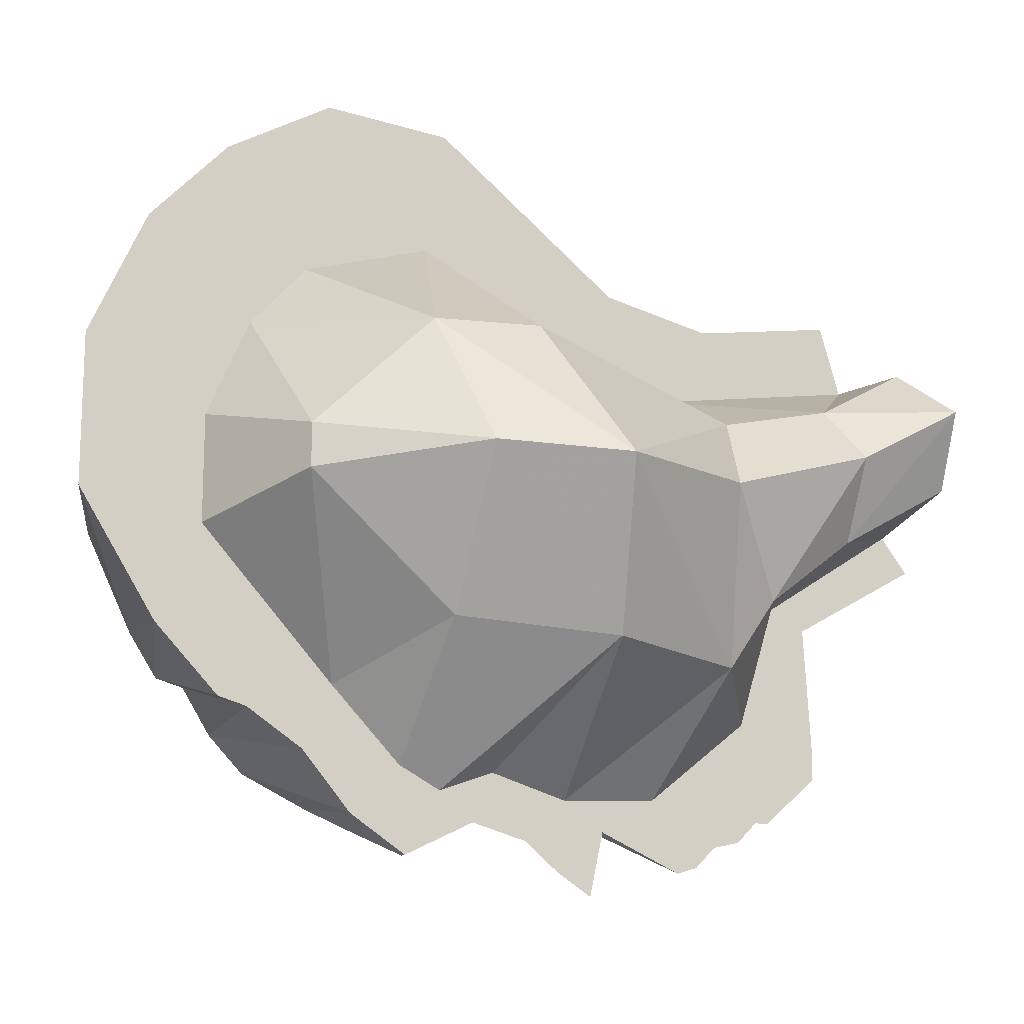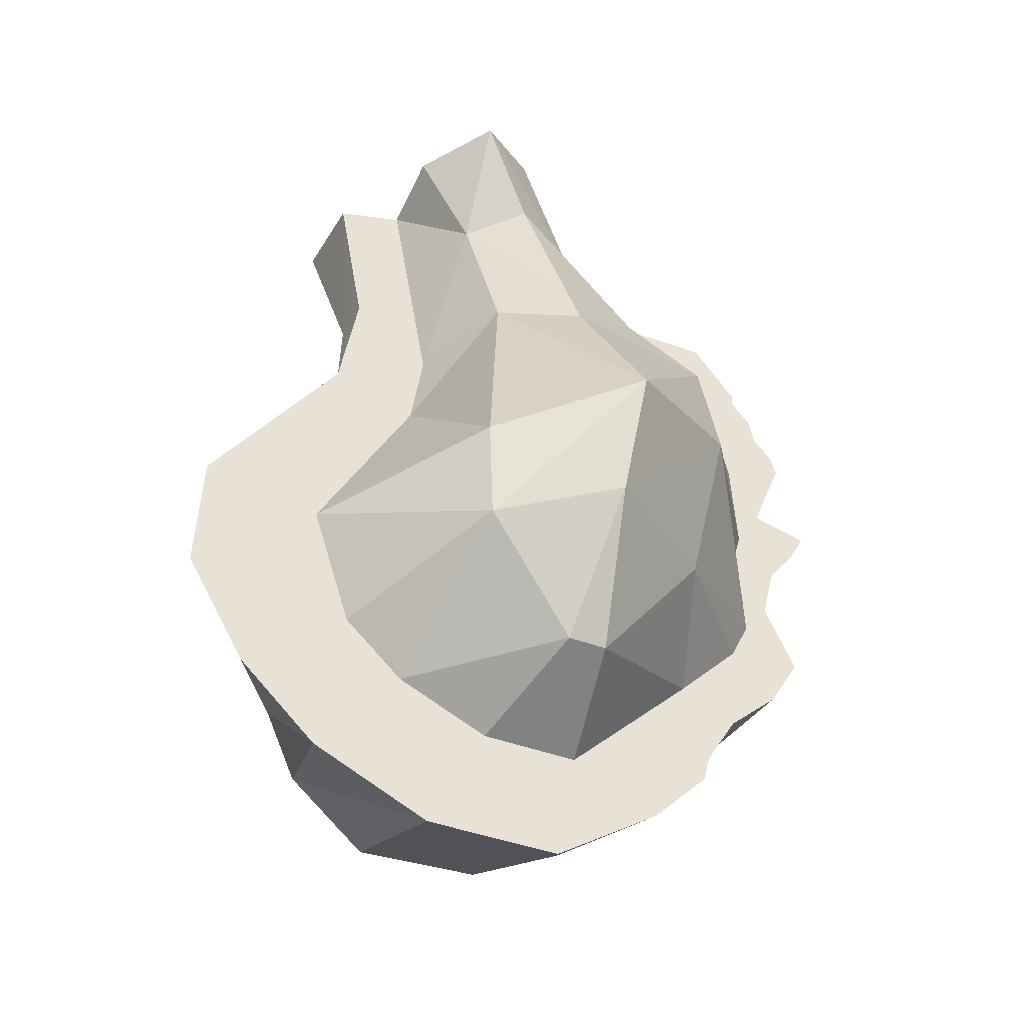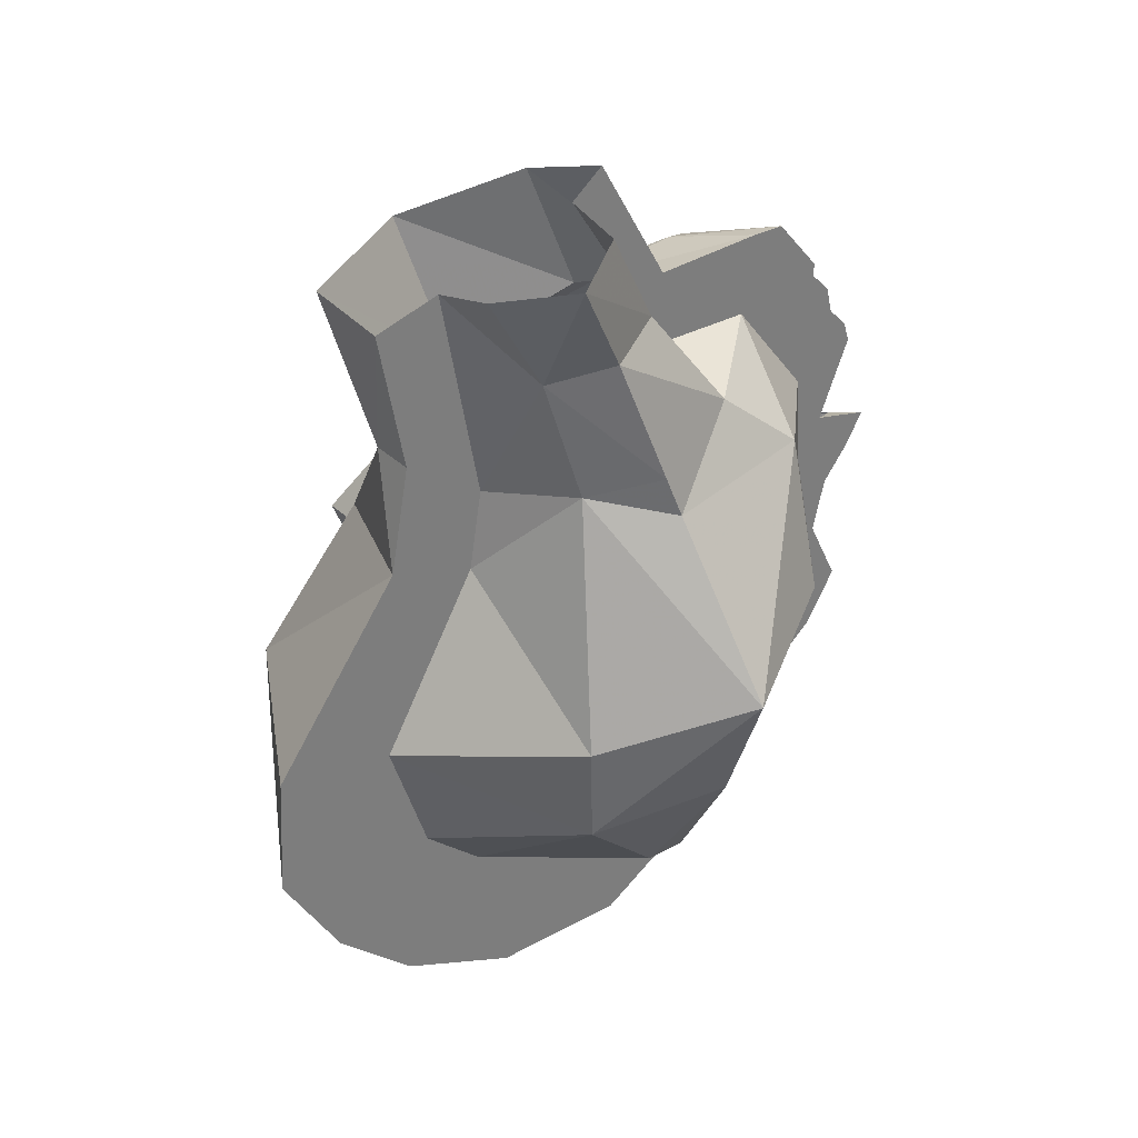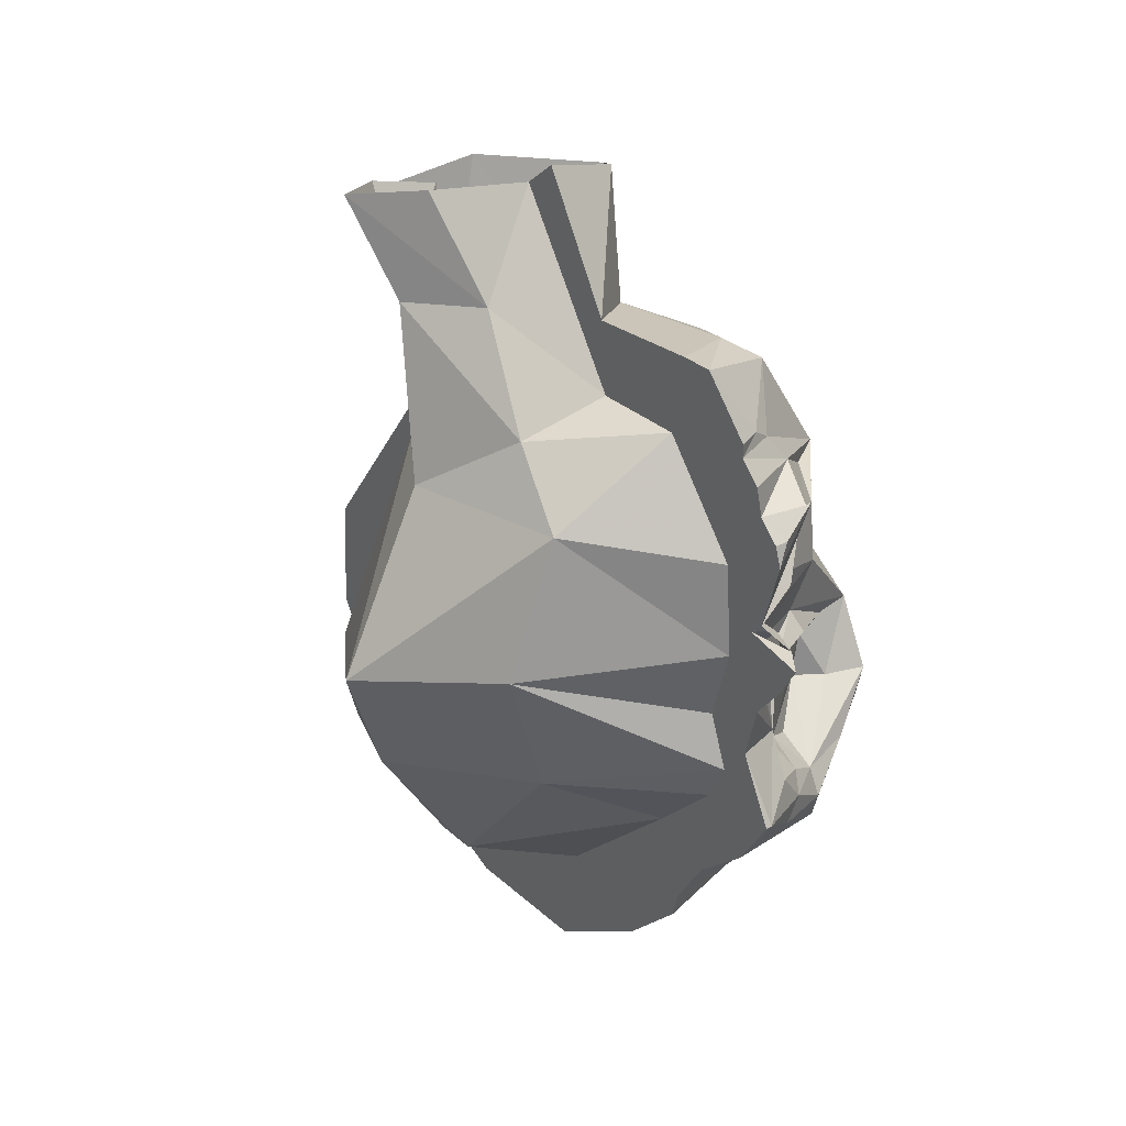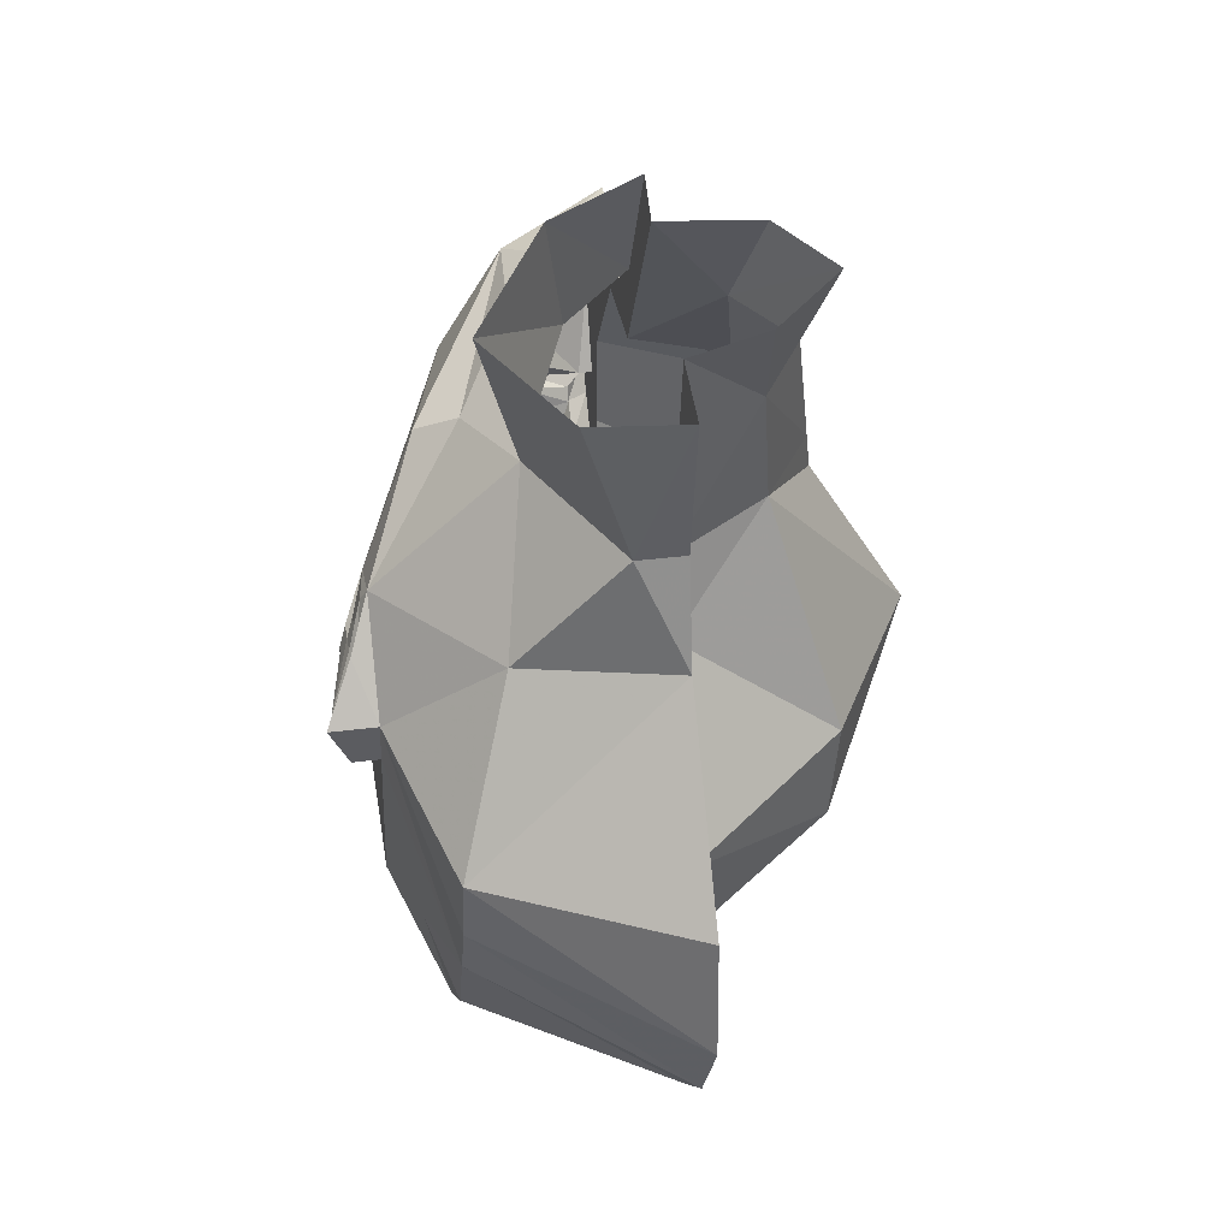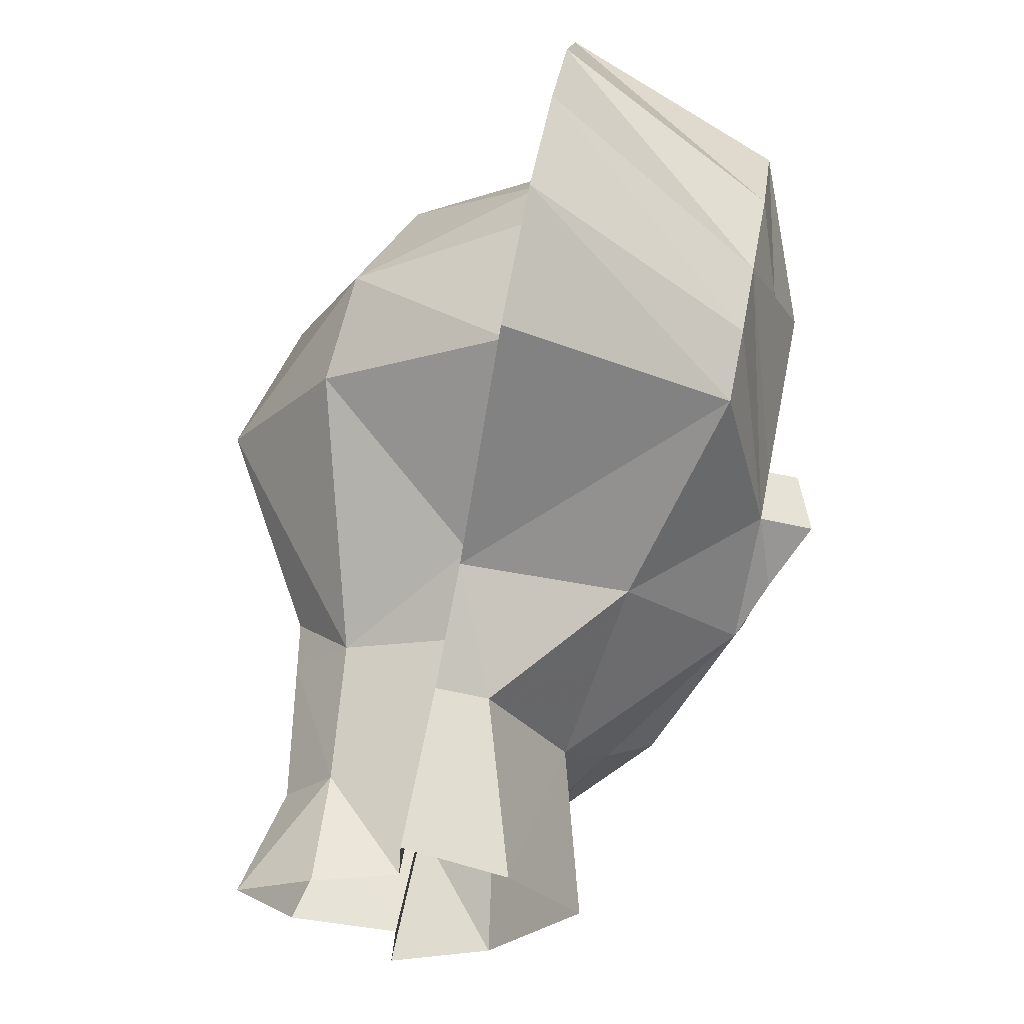
<metadata>
{"format":"obj","ext":"obj","renderer":"f3d","projection":"perspective","resolution":1024,"background":"white","views":[{"elev":-15.6,"azim":63.0,"up":"+Z"},{"elev":-38.8,"azim":63.7,"up":"+Y"},{"elev":32.6,"azim":52.6,"up":"+Y"},{"elev":30.7,"azim":141.6,"up":"+Y"},{"elev":35.5,"azim":-9.5,"up":"+Y"},{"elev":79.6,"azim":-168.6,"up":"+Z"}]}
</metadata>
<code>
v 0 -0.01562 -0.4453
v -0.02344 -0.01562 -0.4141
v 0 0 -0.375
v 0 -0.04688 -0.3438
v 0 -0.05469 -0.4219
v -0.02344 -0.05469 -0.4062
v -0.04688 -0.02344 -0.3672
v -0.01562 0 -0.375
v -0.03125 -0.007812 -0.3594
v -0.07812 0.01562 -0.3516
v -0.1875 0.1172 -0.2578
v -0.1016 0.1094 -0.3516
v 0 0.09375 -0.4141
v 0 0.0625 -0.3359
v 0.1328 0.08594 -0.2109
v 0.1875 -0.07812 -0.2031
v 0 -0.1328 -0.3203
v 0 -0.1562 -0.375
v 0 -0.09375 -0.3906
v -0.02344 -0.08594 -0.375
v -0.04688 -0.05469 -0.3359
v -0.03125 -0.02344 -0.3516
v -0.09375 0.01562 -0.3281
v -0.1719 -0.01562 -0.2891
v -0.2969 -0.01562 -0.03906
v -0.2344 0.125 -0.07812
v -0.1172 0.2344 -0.25
v -0.0625 0.1875 -0.3203
v -0.08594 0.1562 -0.3281
v -0.1406 0.1172 -0.2891
v -0.0625 0.1328 -0.3828
v 0 0.1406 -0.3828
v -0.01562 0.1172 -0.4062
v 0 0.1172 -0.4062
v 0 0.1719 -0.375
v 0 0.1953 -0.3516
v 0 0.1797 -0.2422
v 0.1094 0.1562 -0.125
v 0.1719 0.07812 -0.01562
v 0.2891 -0.1172 -0.03906
v 0.2422 -0.25 -0.03125
v 0.1328 -0.2422 -0.1875
v 0 -0.1953 -0.3438
v 0 -0.2344 -0.4141
v -0.007812 -0.2344 -0.4141
v -0.0625 -0.1641 -0.3516
v -0.07812 -0.09375 -0.3203
v -0.1328 -0.0625 -0.2969
v 0 -0.2969 -0.375
v -0.1719 -0.3516 -0.3125
v -0.1406 -0.2891 -0.3516
v -0.0625 -0.2734 -0.3828
v 0 -0.2422 -0.3203
v 0 -0.3516 -0.3125
v -0.1719 -0.3906 -0.2734
v -0.2969 -0.2656 -0.25
v -0.2656 -0.1953 -0.2891
v -0.2031 -0.25 -0.3203
v -0.1406 -0.2578 -0.3359
v -0.08594 -0.25 -0.375
v -0.05469 -0.2109 -0.3828
v -0.08594 -0.2031 -0.3203
v -0.1094 -0.2188 -0.3047
v -0.08594 -0.1016 -0.3281
v -0.1406 -0.08594 -0.3125
v -0.2266 -0.125 -0.25
v -0.2656 -0.1172 -0.25
v -0.2969 -0.07812 -0.01562
v -0.3203 -0.0625 -0.007812
v -0.3125 -0.05469 -0.007812
v -0.3125 -0.04688 0.007812
v -0.3047 -0.01562 0.01562
v -0.2969 0 0.02344
v -0.1875 0.1484 -0.05469
v -0.125 0.2266 -0.1406
v -0.09375 0.25 -0.2109
v 0 0.2734 -0.2969
v -0.03906 0.2031 -0.3281
v -0.2969 -0.3359 -0.03906
v -0.2109 -0.5234 -0.05469
v -0.2344 -0.5156 0.08594
v -0.2969 -0.3516 0.04688
v -0.2969 -0.1719 0.08594
v -0.2969 -0.1406 -0.01562
v -0.2969 -0.3281 -0.1328
v -0.1953 -0.4766 -0.1641
v 0 -0.6016 -0.0625
v 0 -0.6016 0.1016
v -0.2344 -0.4375 0.1797
v -0.2656 -0.3516 0.1328
v -0.2344 -0.3516 0.2188
v -0.2969 -0.1172 0.1016
v -0.3281 -0.1719 0.08594
v -0.3281 -0.1406 -0.01562
v -0.2812 -0.3359 -0.1875
v -0.1953 -0.4453 -0.2109
v 0 -0.5156 -0.1953
v 0 -0.3203 -0.2422
v 0 -0.4688 -0.08594
v 0 -0.4688 0.03125
v 0 -0.5391 0.2422
v 0 0.2734 -0.2578
v -0.07812 0.2422 -0.0625
v 0 0.2656 -0.125
v 0 0.1797 -0.1328
v -0.3203 -0.05469 0.0625
v -0.1719 0 0.1797
v -0.1406 0.1641 0.0625
v -0.3516 -0.1172 0.1016
v -0.3438 -0.1172 0.08594
v -0.3281 -0.1562 0.07812
v -0.3281 -0.1328 -0.007812
v -0.3281 -0.08594 0
v -0.3203 -0.0625 0.01562
v -0.3125 -0.03906 0.02344
v -0.3203 -0.0625 0.03906
v -0.3125 -0.05469 0.04688
v -0.3438 -0.1172 0.07031
v -0.3281 -0.1406 0.07031
v -0.3281 -0.125 0.007812
v -0.3281 -0.08594 0.007812
v 0 -0.4531 0.3359
v -0.2344 -0.2734 0.2578
v 0 -0.4219 0.1406
v 0 -0.3594 0.2109
v 0 -0.3359 0.4062
v -0.2344 -0.1953 0.2734
v 0 -0.1953 0.3984
v 0 0.01562 0.2422
v 0 0.1406 0.2188
v -0.05469 0.1406 0.2188
v -0.1094 0.3125 0.25
v -0.1875 0.3281 0.1016
v -0.1016 0.3828 -0.01562
v 0 0.4141 -0.03906
v 0 0.3828 0
v 0.08594 0.2734 -0.03906
v 0 0.3047 0.25
v 0 -0.2188 0.2578
v 0 -0.01562 0.1406
v 0 0.07812 0.125
v 0 0.3281 0.1719
v 0.09375 0.2422 0.1094
v 0.08594 0.3516 0.1719
v 0.1641 0.375 0.1094
v 0.1406 0.2656 0.04688
v 0.1094 0.3906 0.03125
v 0 -0.4453 -0.2656
v 0 -0.4141 -0.2734
v 0.1406 -0.4062 -0.05469
v 0.1406 -0.4062 -0.007812
v -0.1953 -0.4141 -0.2188
v 0 0.2109 -0.3516
v 0.1797 -0.2891 0.1094
v 0.1875 -0.1719 0.1172
v 0.1094 0.1016 0.07031
v 0.1641 0.125 0
v -0.1016 -0.2344 -0.3516
v -0.1406 -0.2344 -0.2891
v -0.1875 -0.1953 -0.25
v -0.1953 -0.1406 -0.25
v -0.1797 -0.1094 -0.2812
v -0.2188 -0.1953 -0.2734
f 1 2 3
f 1 5 6
f 1 6 2
f 2 6 7
f 2 7 8
f 8 7 9
f 8 9 10
f 8 10 11
f 8 11 12
f 8 12 13
f 8 13 3
f 5 19 20
f 5 20 6
f 6 20 7
f 7 20 21
f 7 21 22
f 7 22 9
f 11 23 24
f 11 24 25
f 11 27 28
f 11 28 29
f 11 29 30
f 11 30 12
f 18 44 45
f 18 45 46
f 18 46 19
f 19 46 20
f 20 46 21
f 21 24 22
f 22 24 23
f 49 50 51
f 49 51 52
f 49 52 45
f 49 45 44
f 50 56 57
f 50 57 58
f 50 58 51
f 24 67 25
f 25 67 68
f 25 68 69
f 25 69 70
f 25 70 71
f 25 71 72
f 25 72 73
f 27 77 78
f 28 36 29
f 29 36 35
f 79 80 81
f 79 81 82
f 79 82 83
f 79 83 84
f 79 84 85
f 79 85 80
f 80 85 86
f 80 86 87
f 80 87 88
f 80 88 81
f 81 88 89
f 81 89 90
f 81 90 82
f 82 90 83
f 83 90 91
f 83 91 92
f 84 68 67
f 84 67 57
f 84 57 56
f 84 56 95
f 84 95 85
f 85 95 86
f 86 95 96
f 86 96 97
f 86 97 87
f 88 101 89
f 89 101 91
f 89 91 90
f 73 92 107
f 73 107 108
f 109 106 110
f 109 110 111
f 109 111 93
f 93 111 94
f 94 111 112
f 94 112 113
f 94 113 68
f 68 113 69
f 69 113 114
f 72 117 73
f 73 117 106
f 106 117 110
f 113 121 114
f 114 121 118
f 114 118 116
f 114 116 115
f 122 123 91
f 122 91 101
f 122 126 123
f 123 126 127
f 123 127 92
f 123 92 91
f 127 128 129
f 127 129 107
f 127 107 92
f 129 130 131
f 129 131 107
f 107 131 108
f 108 131 132
f 108 132 133
f 131 130 138
f 131 138 132
f 126 128 127
f 97 96 148
f 149 152 55
f 149 55 54
f 152 95 56
f 152 56 55
f 78 77 153
f 121 120 119
f 121 119 118
f 1 3 4
f 1 4 5
f 3 13 14
f 3 14 4
f 4 17 18
f 4 18 19
f 4 19 5
f 13 34 14
f 14 34 32
f 14 32 35
f 14 35 36
f 14 36 37
f 17 43 44
f 17 44 18
f 49 44 43
f 49 43 53
f 49 53 54
f 87 97 98
f 87 98 99
f 87 99 88
f 88 99 100
f 88 100 101
f 102 104 105
f 102 105 37
f 102 37 77
f 122 101 124
f 122 124 125
f 122 125 126
f 104 135 136
f 104 136 105
f 128 126 139
f 128 139 129
f 129 139 140
f 129 140 130
f 130 140 141
f 130 141 138
f 138 141 142
f 97 148 98
f 98 148 149
f 98 149 54
f 98 54 53
f 100 124 101
f 36 153 77
f 36 77 37
f 126 125 139
f 4 14 15
f 14 37 15
f 15 37 38
f 105 136 137
f 105 137 38
f 105 38 37
f 147 137 136
f 98 53 42
f 98 42 150
f 98 150 99
f 99 150 100
f 100 150 151
f 100 151 124
f 42 53 43
f 4 15 16
f 4 16 17
f 15 38 39
f 16 41 42
f 16 42 43
f 16 43 17
f 145 146 137
f 145 137 147
f 139 125 154
f 146 157 38
f 146 38 137
f 38 157 39
f 41 154 151
f 41 151 150
f 41 150 42
f 151 154 124
f 124 154 125
f 9 22 23
f 9 23 10
f 10 23 11
f 11 25 26
f 11 26 27
f 21 46 47
f 21 47 48
f 21 48 24
f 49 54 50
f 50 54 55
f 50 55 56
f 46 64 47
f 47 64 48
f 48 64 65
f 48 65 66
f 48 66 67
f 48 67 24
f 25 73 26
f 26 73 74
f 26 74 27
f 27 74 75
f 27 75 76
f 27 76 77
f 27 78 28
f 28 78 36
f 102 76 103
f 102 103 104
f 102 77 76
f 73 108 74
f 74 108 75
f 75 108 103
f 75 103 76
f 69 114 70
f 70 114 71
f 71 114 115
f 71 115 72
f 72 115 116
f 72 116 117
f 110 117 118
f 110 118 119
f 110 119 111
f 111 119 120
f 111 120 112
f 112 120 121
f 112 121 113
f 108 133 103
f 103 133 134
f 103 134 104
f 104 134 135
f 95 152 96
f 96 152 148
f 148 152 149
f 78 153 36
f 118 117 116
f 65 162 66
f 66 162 161
f 66 161 163
f 66 163 67
f 67 163 57
f 161 160 163
f 12 30 31
f 12 31 32
f 12 32 33
f 32 34 33
f 12 33 13
f 13 33 34
f 29 35 32
f 29 32 31
f 29 31 30
f 15 39 40
f 15 40 16
f 16 40 41
f 142 141 143
f 142 143 144
f 144 143 145
f 145 143 146
f 139 154 155
f 139 155 140
f 140 155 156
f 140 156 141
f 141 156 143
f 143 156 157
f 143 157 146
f 39 157 156
f 39 156 40
f 40 156 155
f 40 155 154
f 40 154 41
f 51 58 59
f 51 59 60
f 51 60 52
f 52 60 45
f 45 60 61
f 45 61 46
f 46 61 62
f 83 92 93
f 83 93 94
f 83 94 84
f 84 94 68
f 73 106 92
f 109 93 92
f 109 92 106
f 59 158 60
f 60 158 61
f 61 158 62
f 62 158 63
f 63 158 59
f 63 59 159
f 57 163 59
f 57 59 58
f 163 160 59
f 59 160 159
f 46 62 63
f 46 63 64
f 63 159 160
f 63 160 161
f 63 161 64
f 64 161 65
f 65 161 162

</code>
